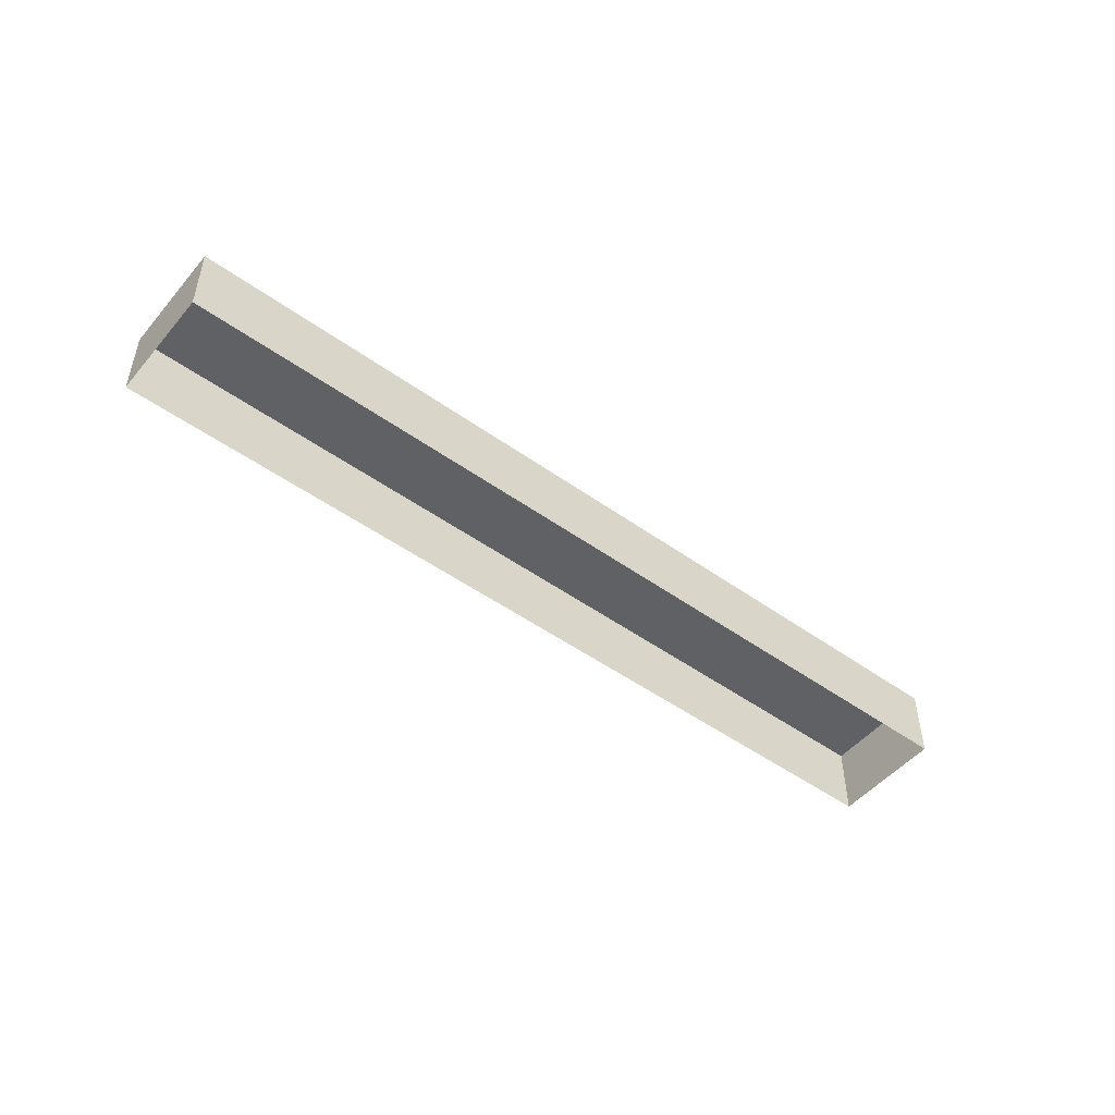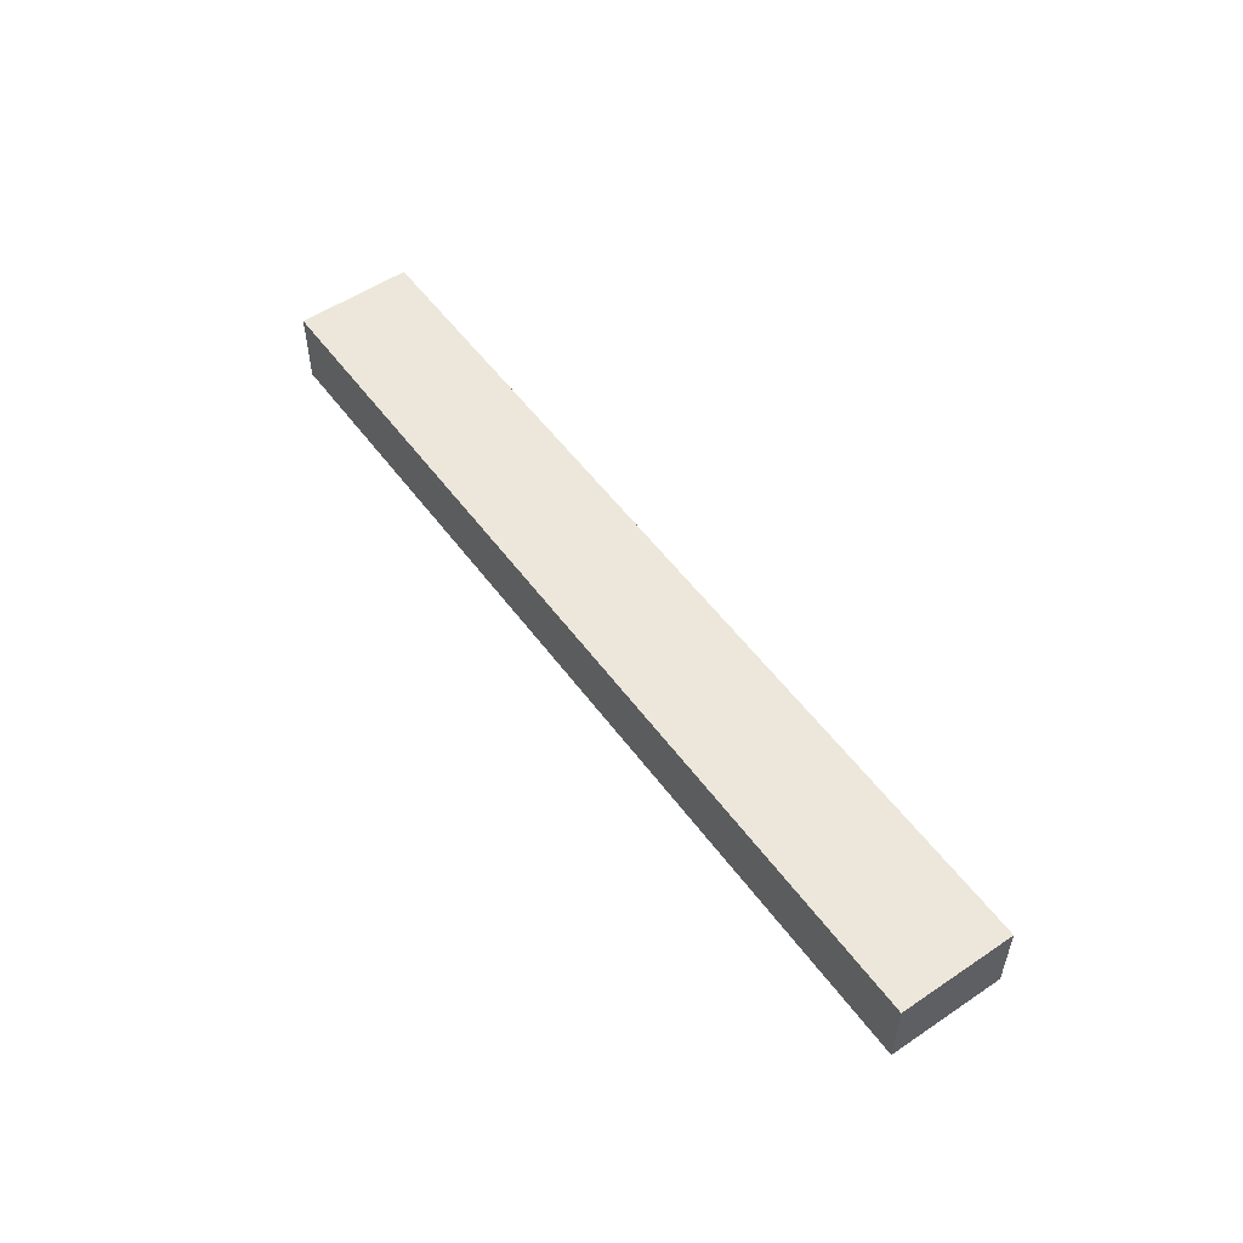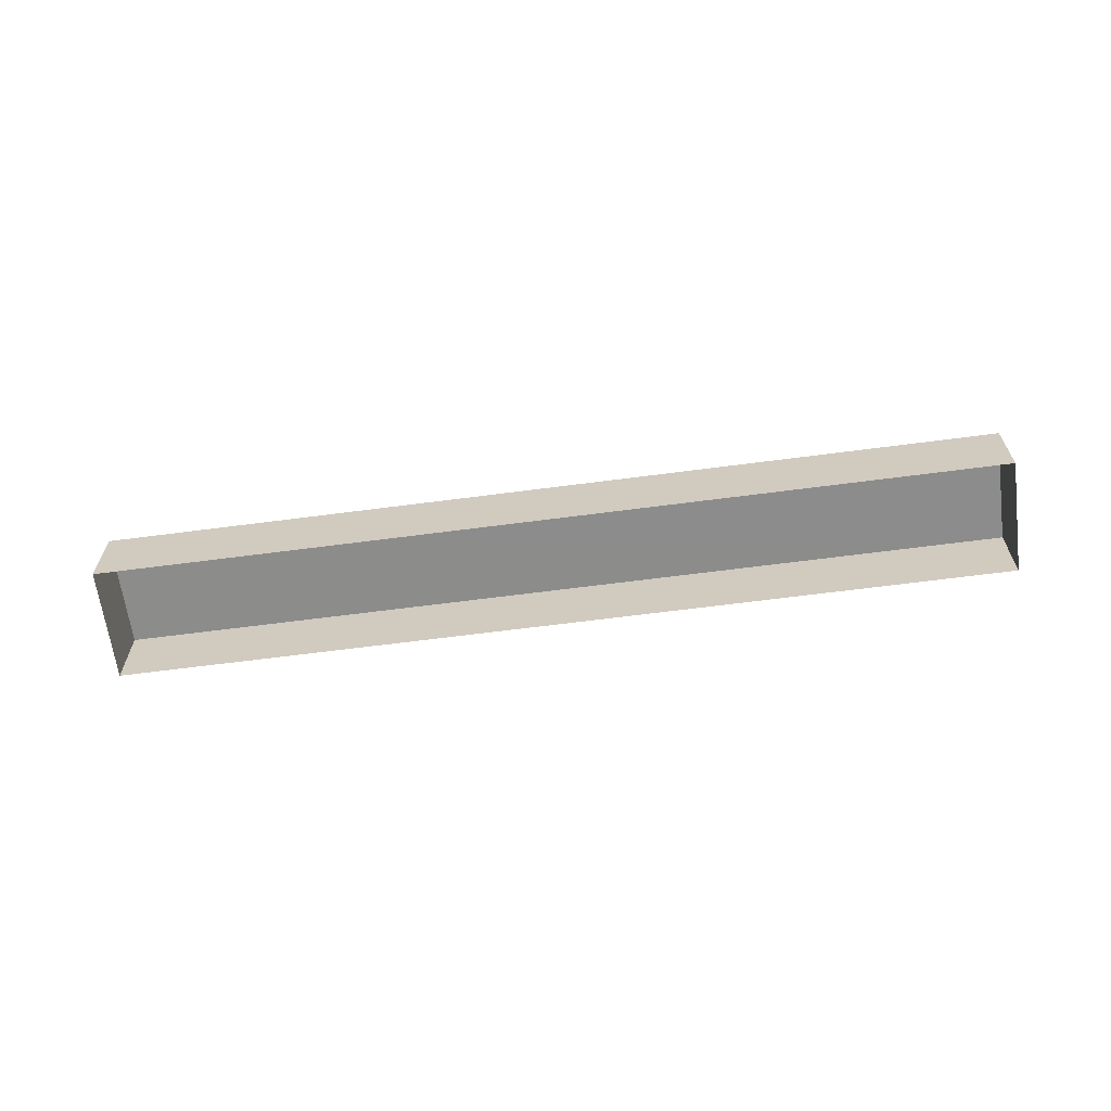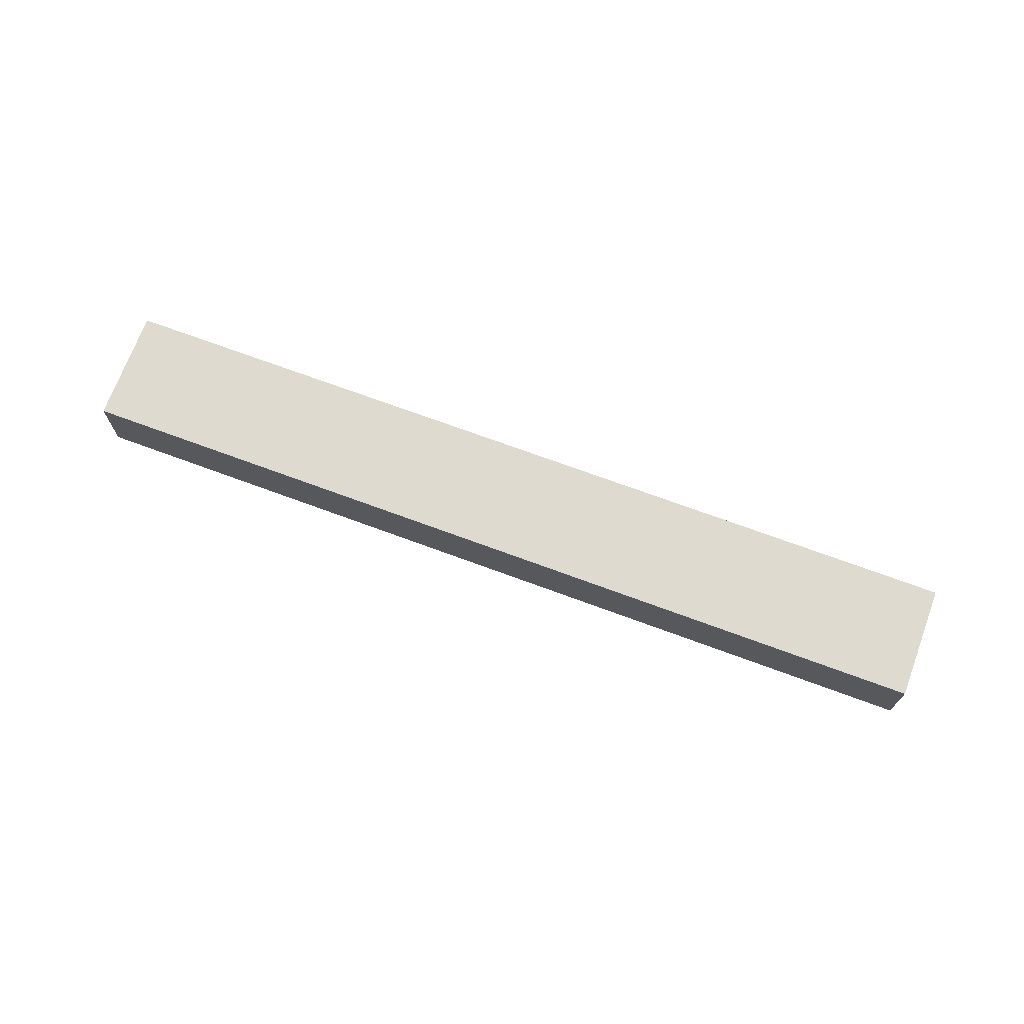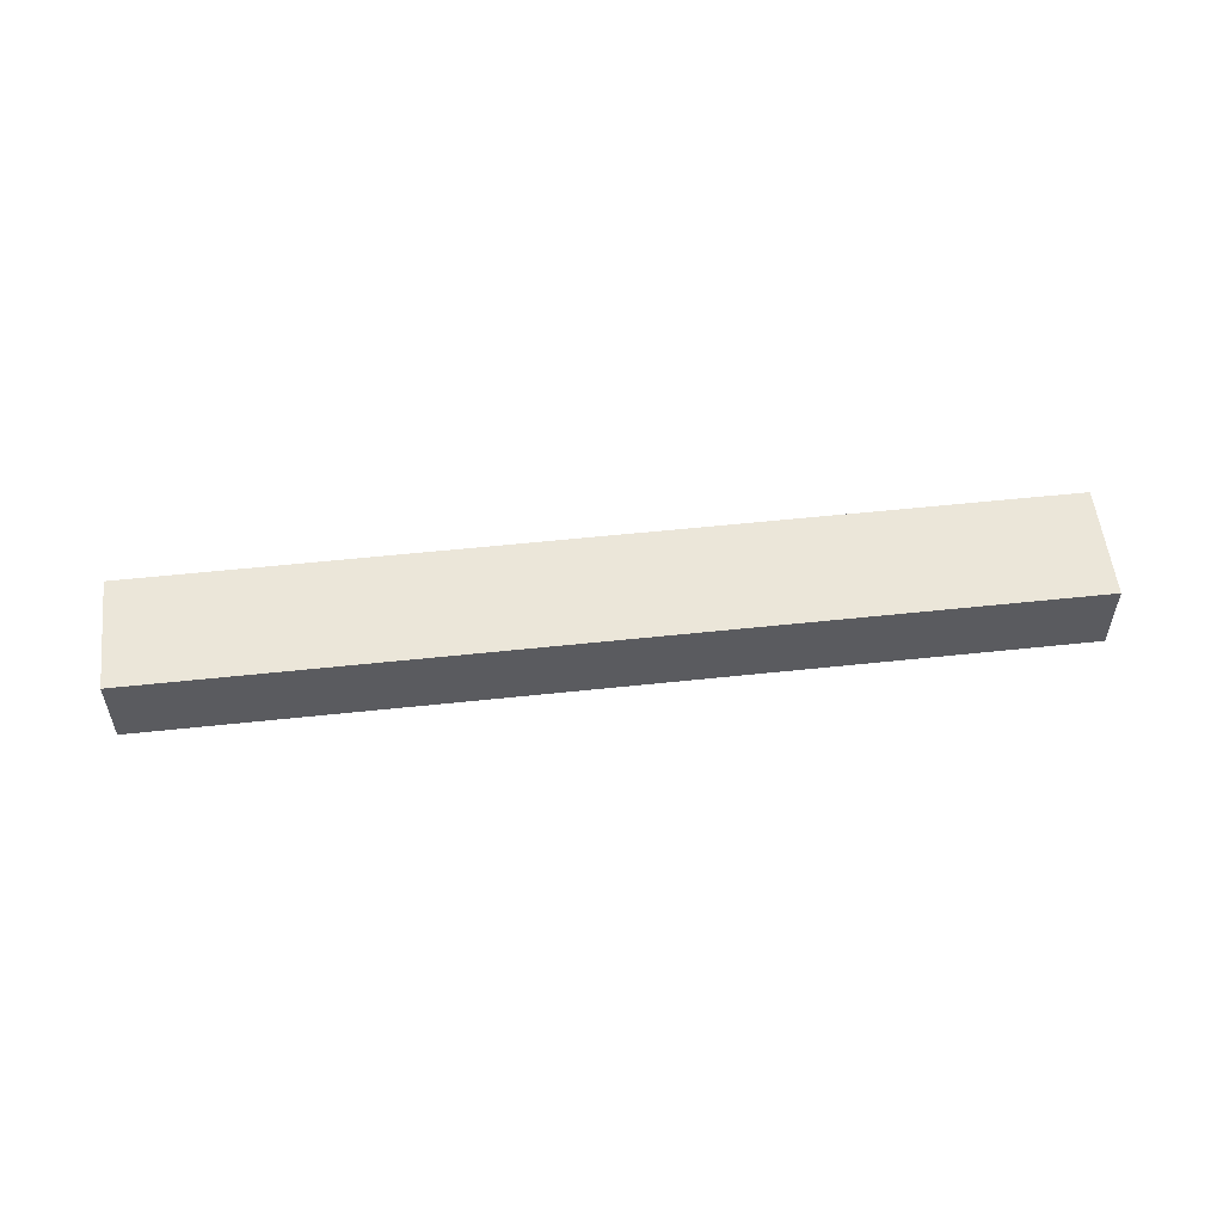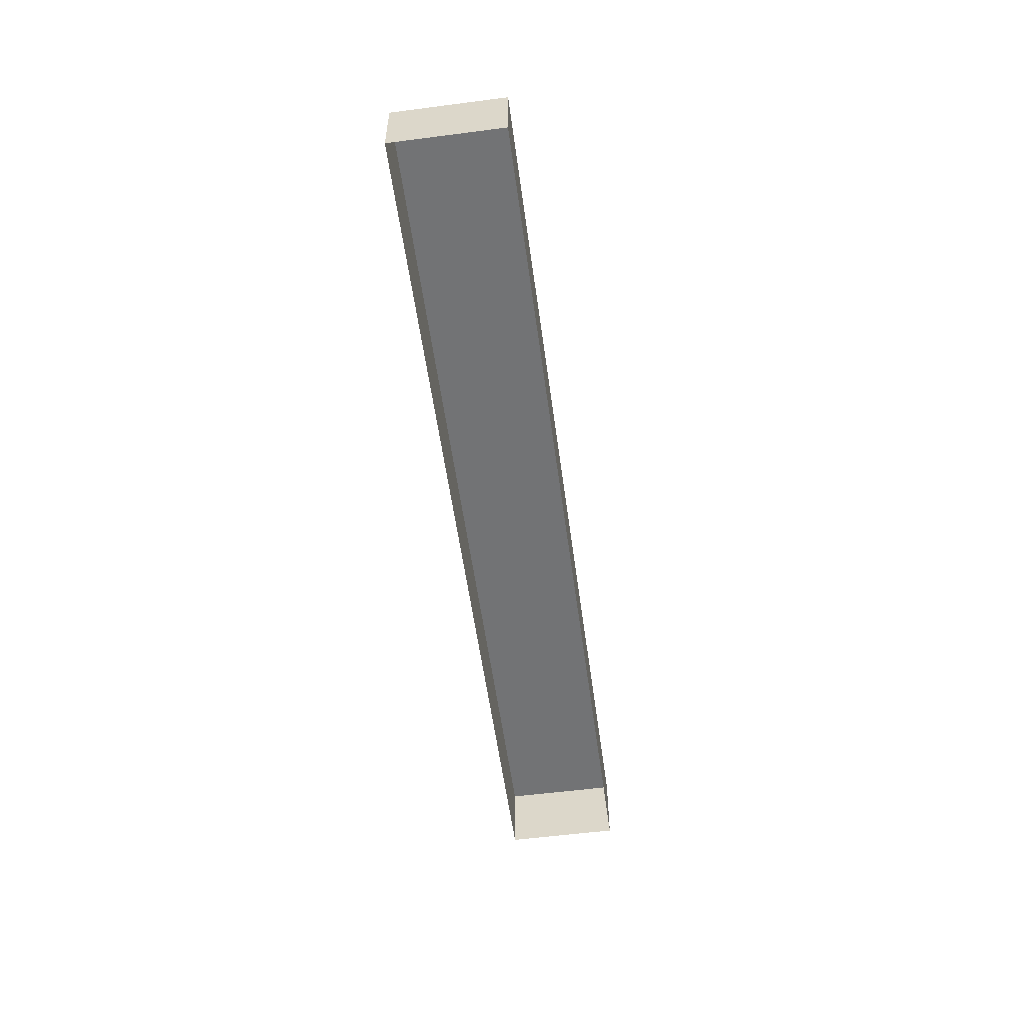
<metadata>
{"format":"obj","ext":"obj","renderer":"f3d","projection":"perspective","resolution":1024,"background":"white","views":[{"elev":-49.5,"azim":164.6,"up":"+Z"},{"elev":53.9,"azim":77.4,"up":"+Z"},{"elev":-64.1,"azim":-149.5,"up":"+Z"},{"elev":70.6,"azim":43.3,"up":"+Z"},{"elev":55.1,"azim":-163.5,"up":"+Z"},{"elev":-55.8,"azim":120.7,"up":"+Z"}]}
</metadata>
<code>
v 9711 -1.117e+04 18.83
v 9712 -1.117e+04 18.83
v 9690 -1.118e+04 18.83
v 9689 -1.118e+04 18.83
v 9711 -1.117e+04 20.87
v 9689 -1.118e+04 20.87
v 9690 -1.118e+04 20.87
v 9712 -1.117e+04 20.87
f 1 2 3
f 4 1 3
f 5 6 7
f 8 5 7
f 7 4 3
f 7 6 4
f 5 1 4
f 6 5 4
f 8 2 1
f 5 8 1
f 8 3 2
f 8 7 3

</code>
